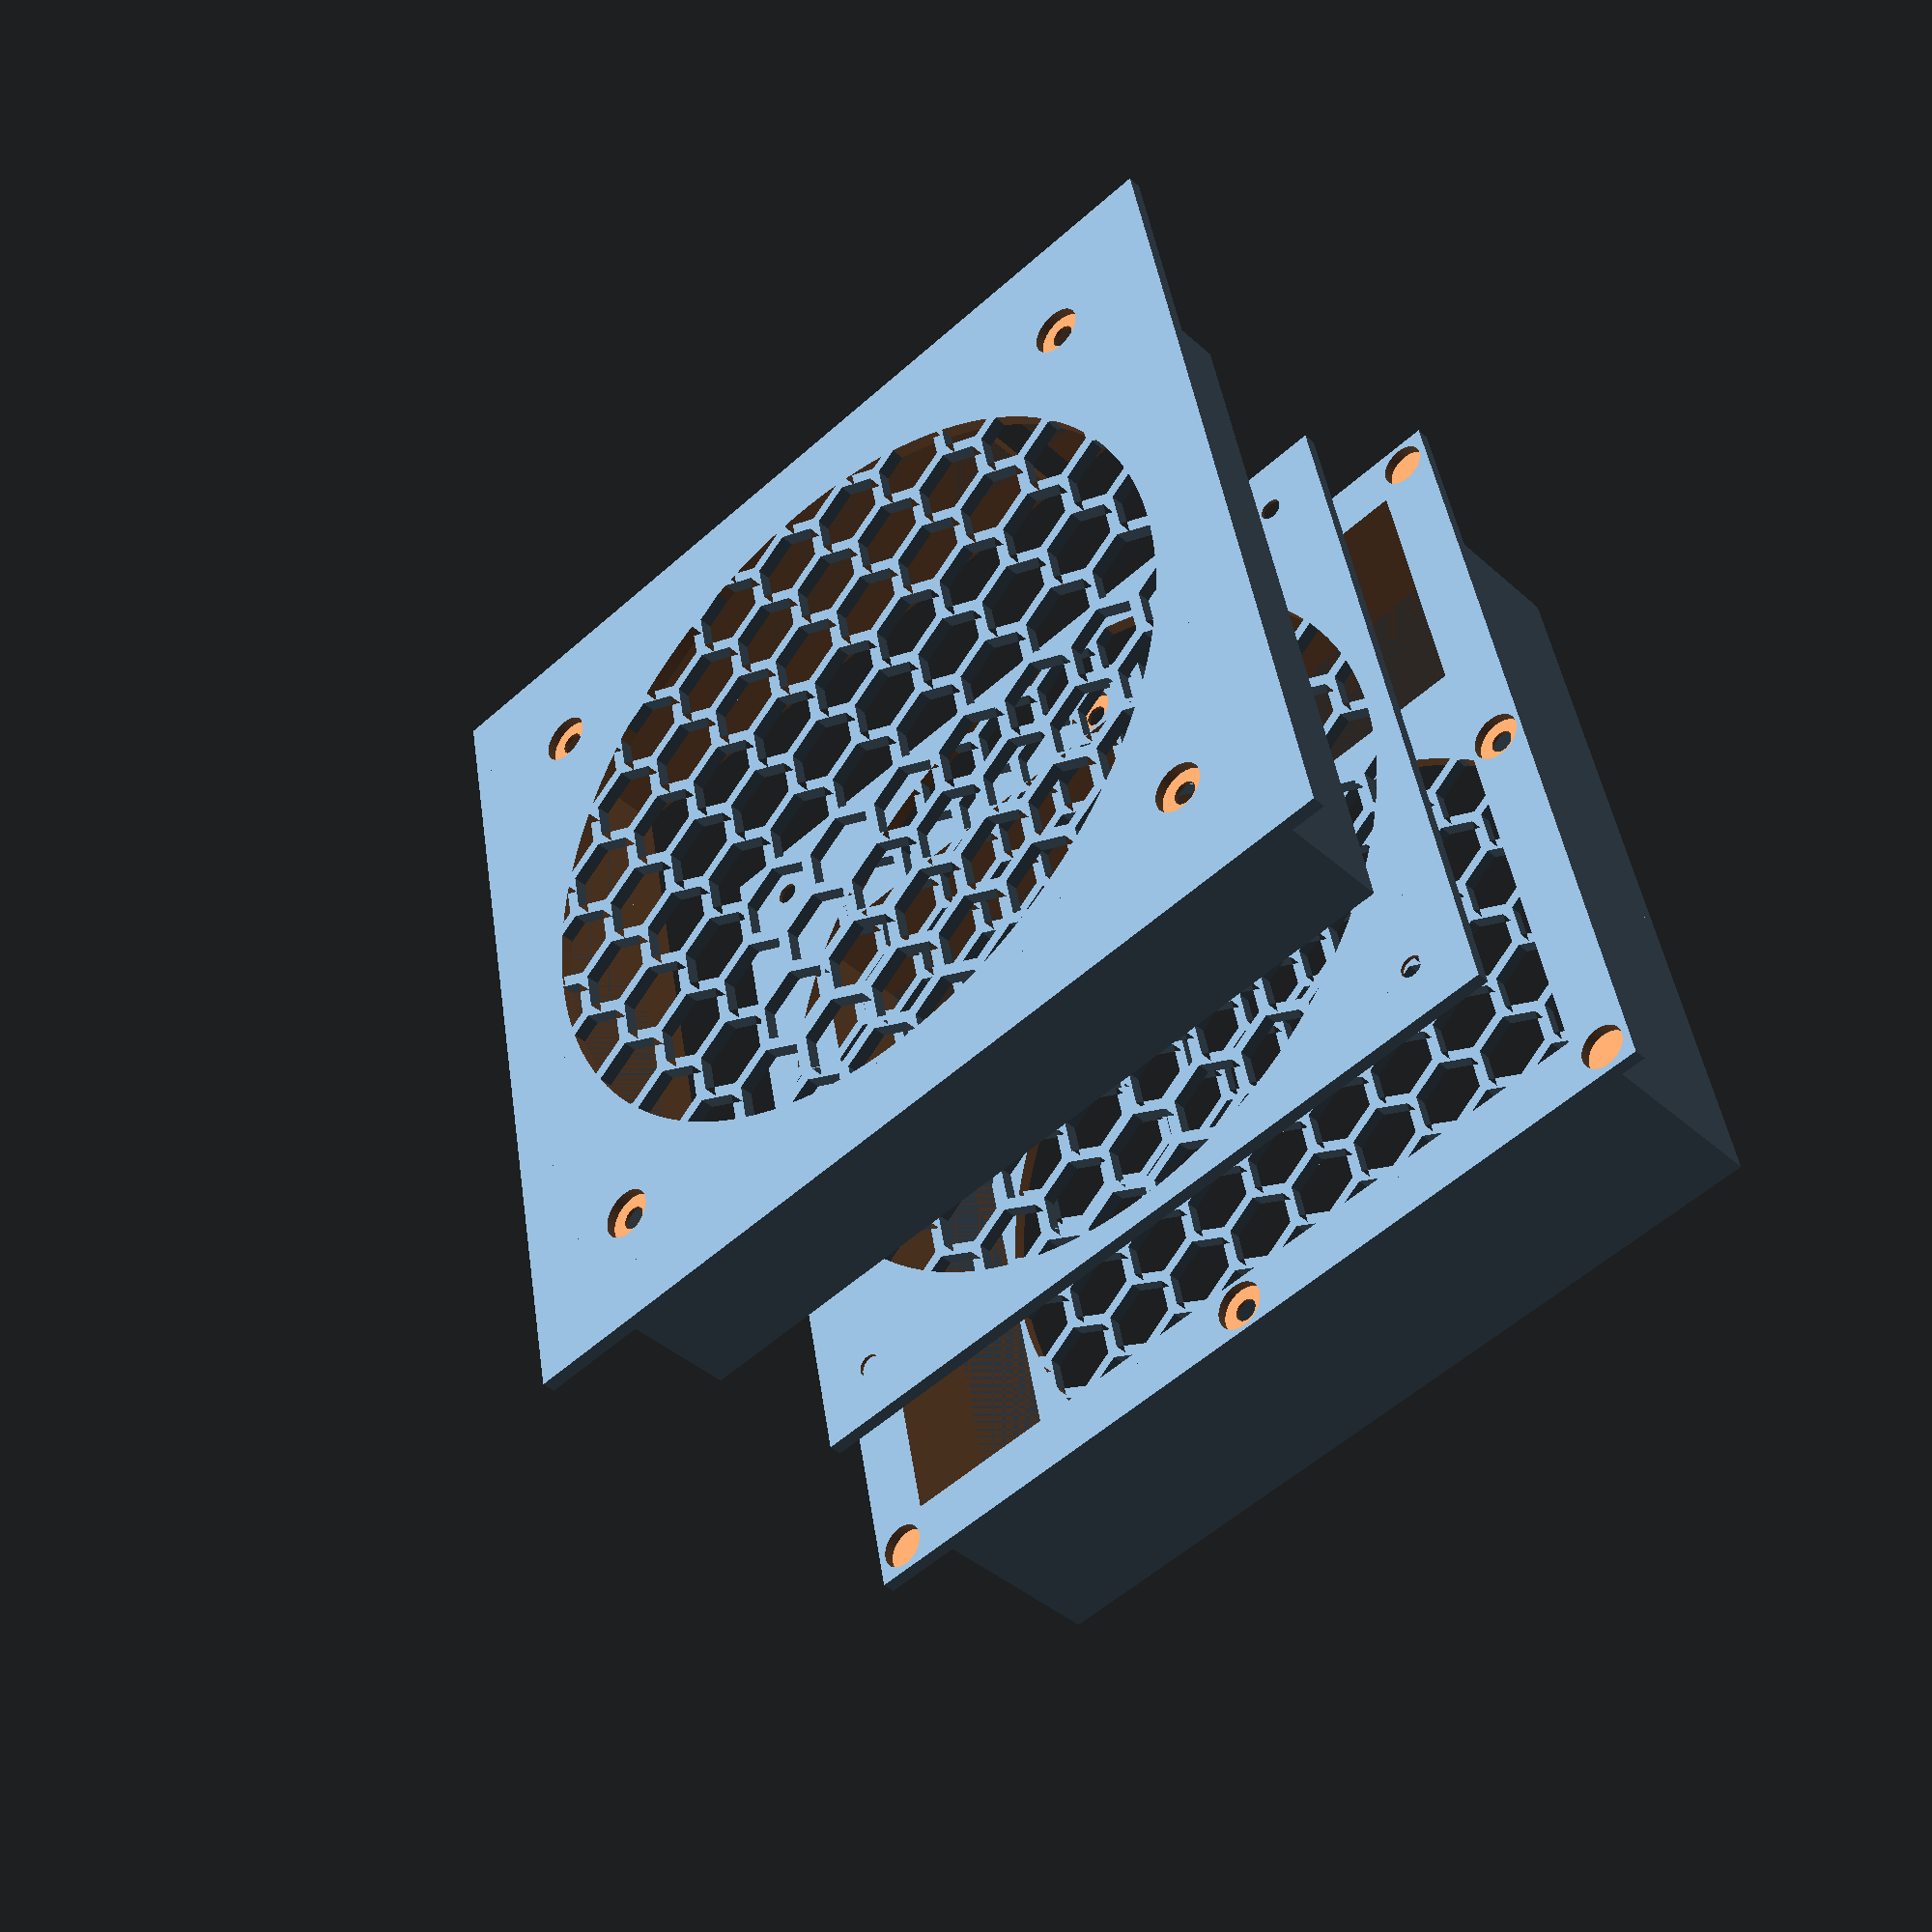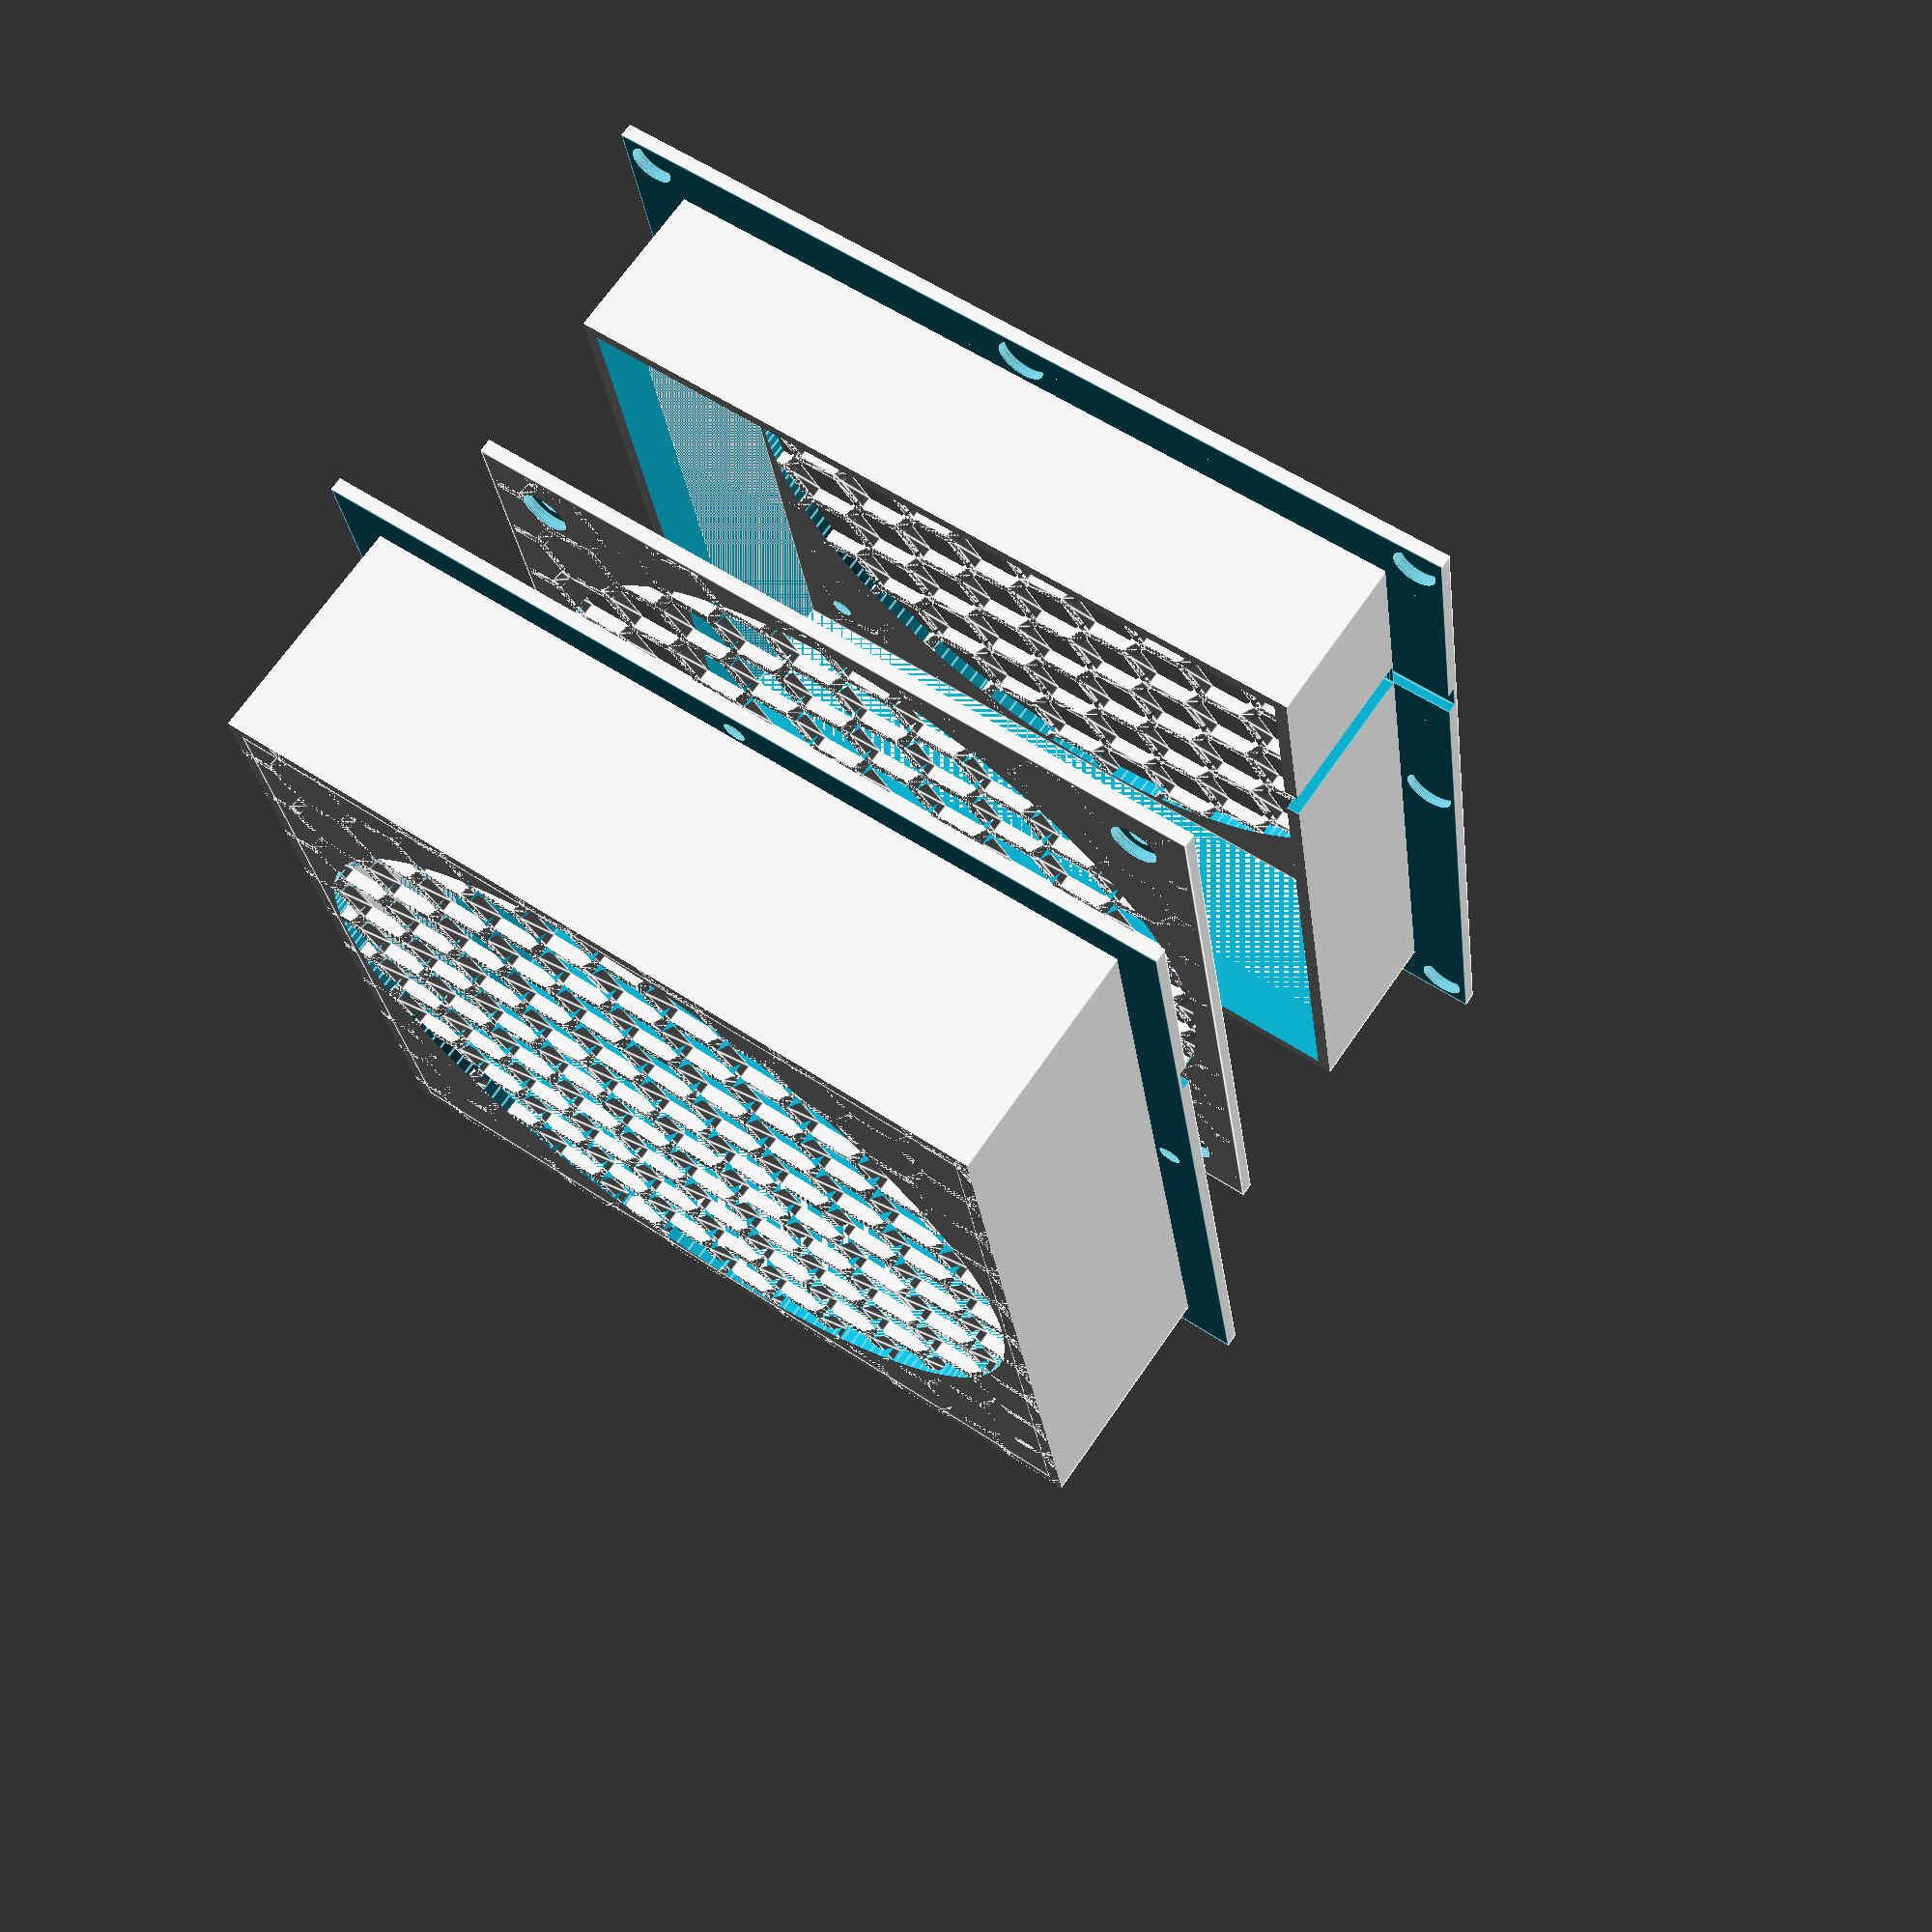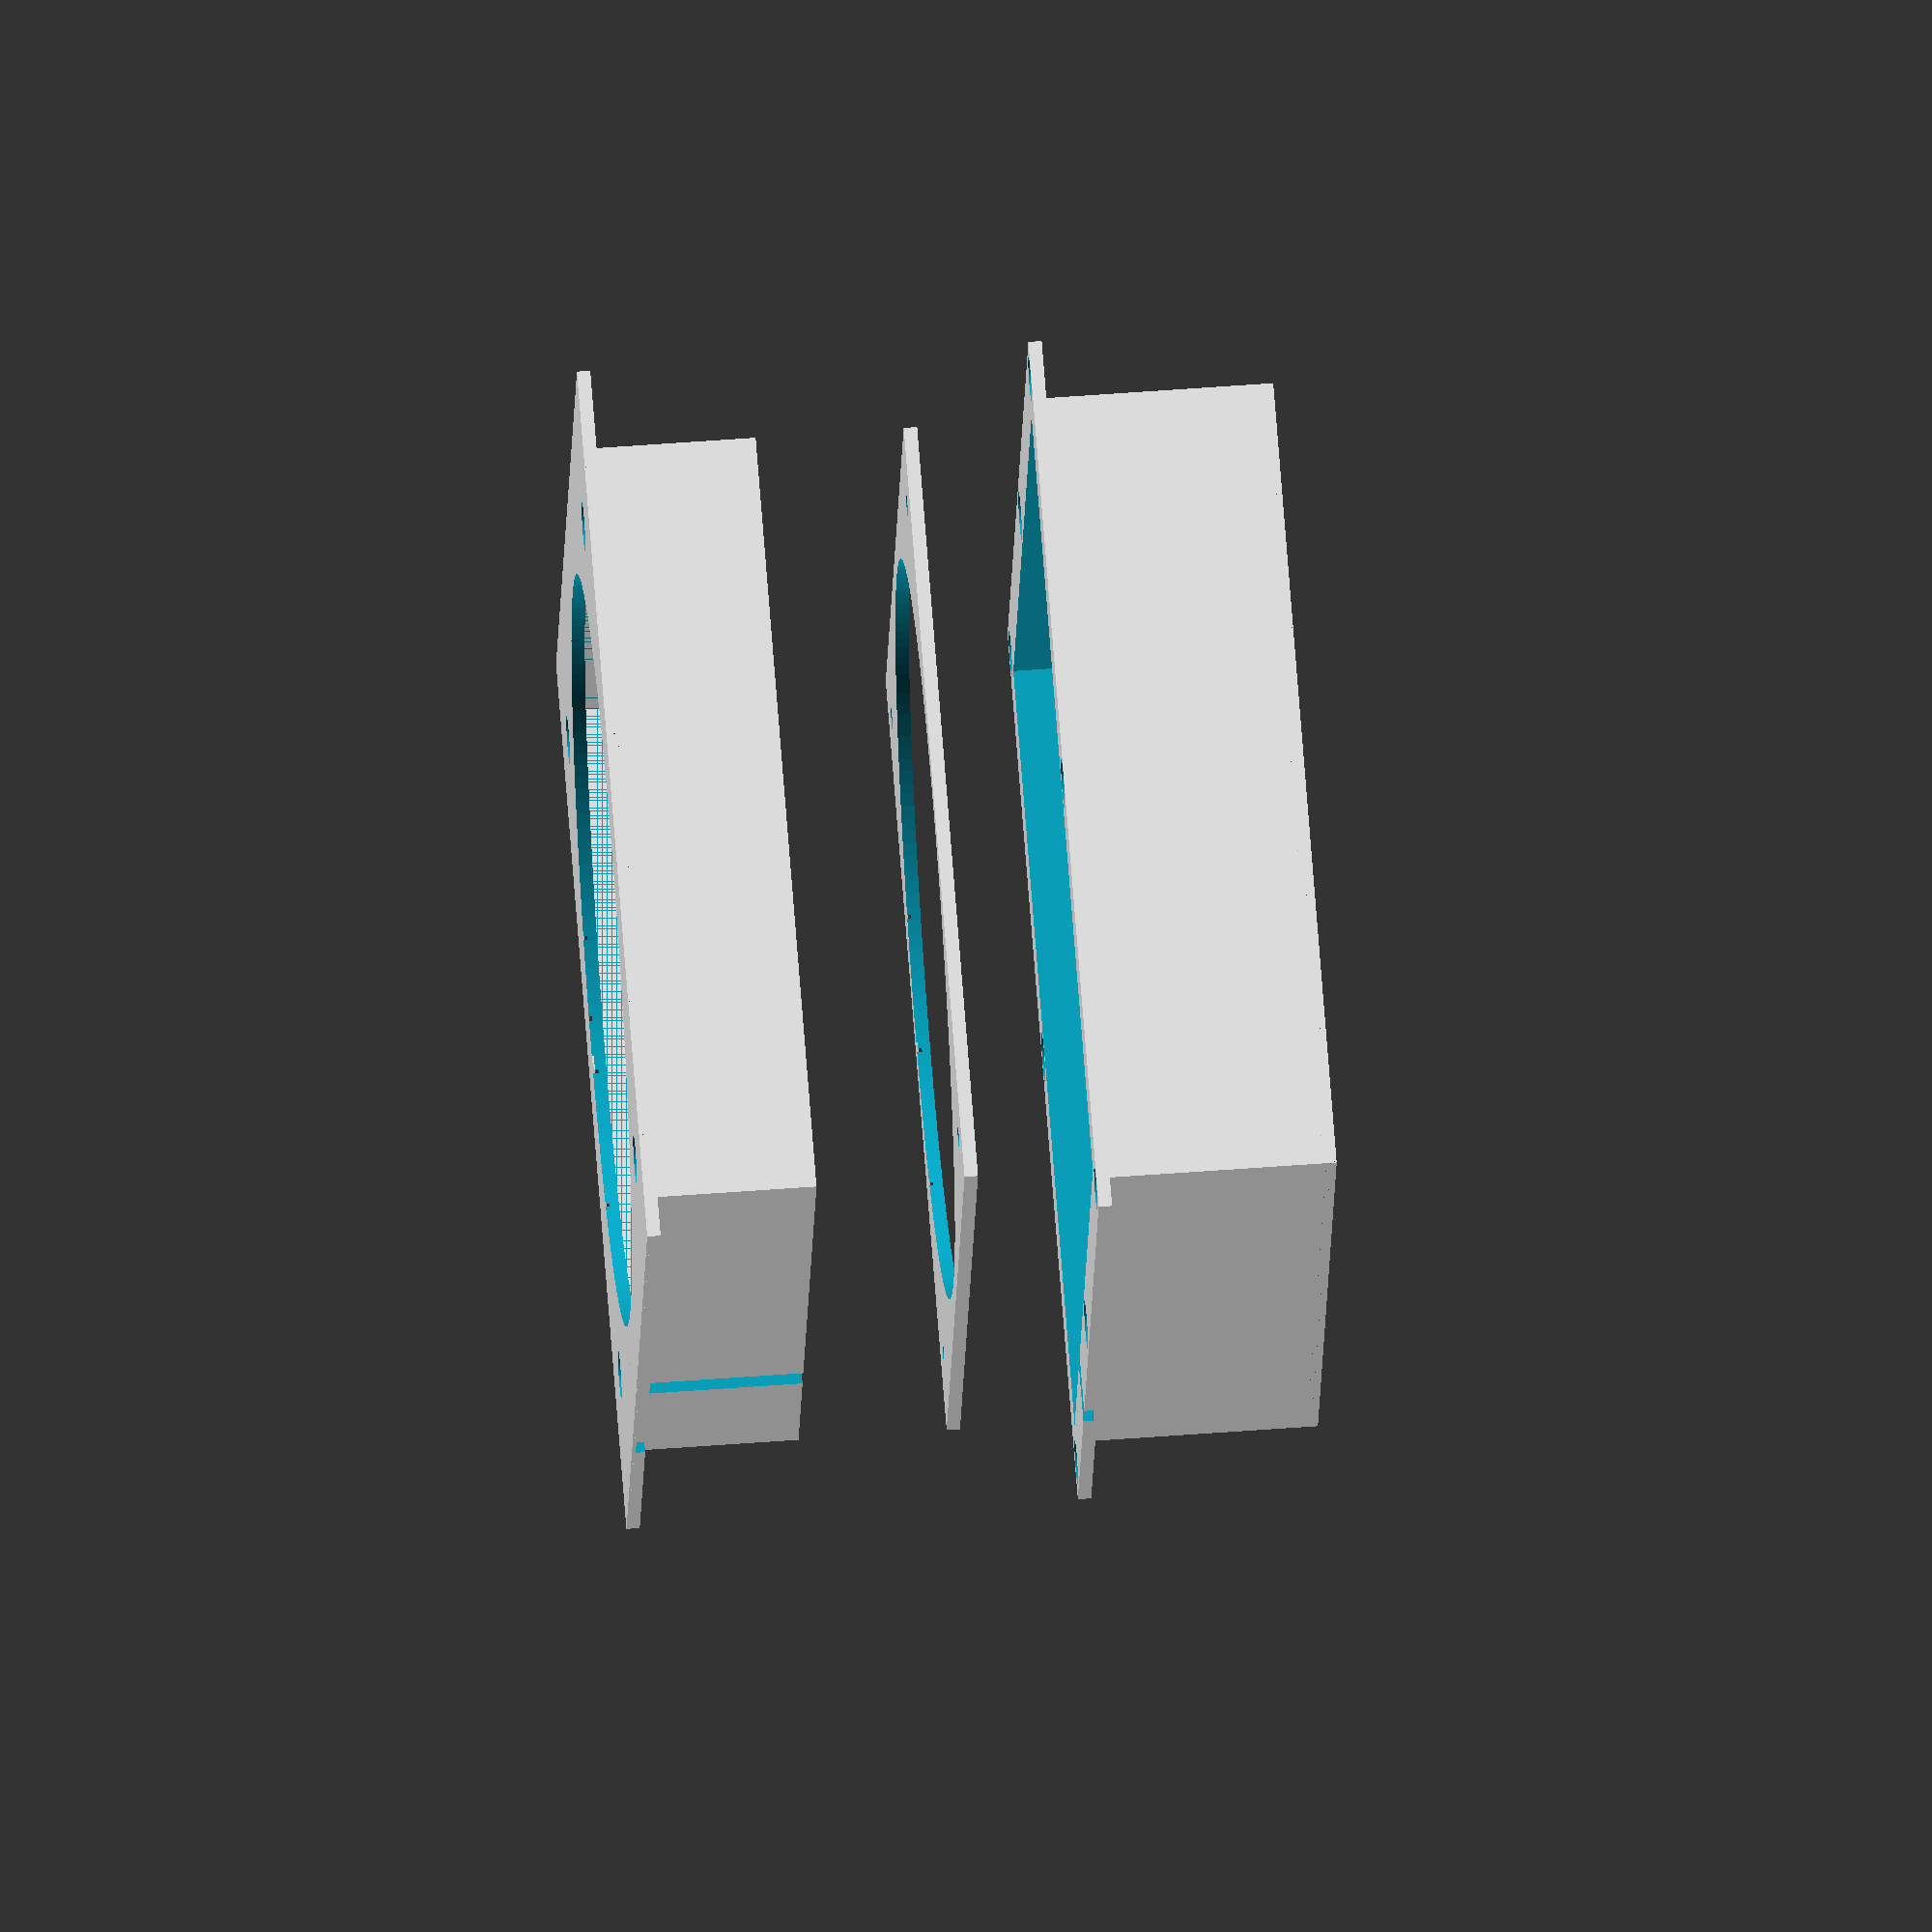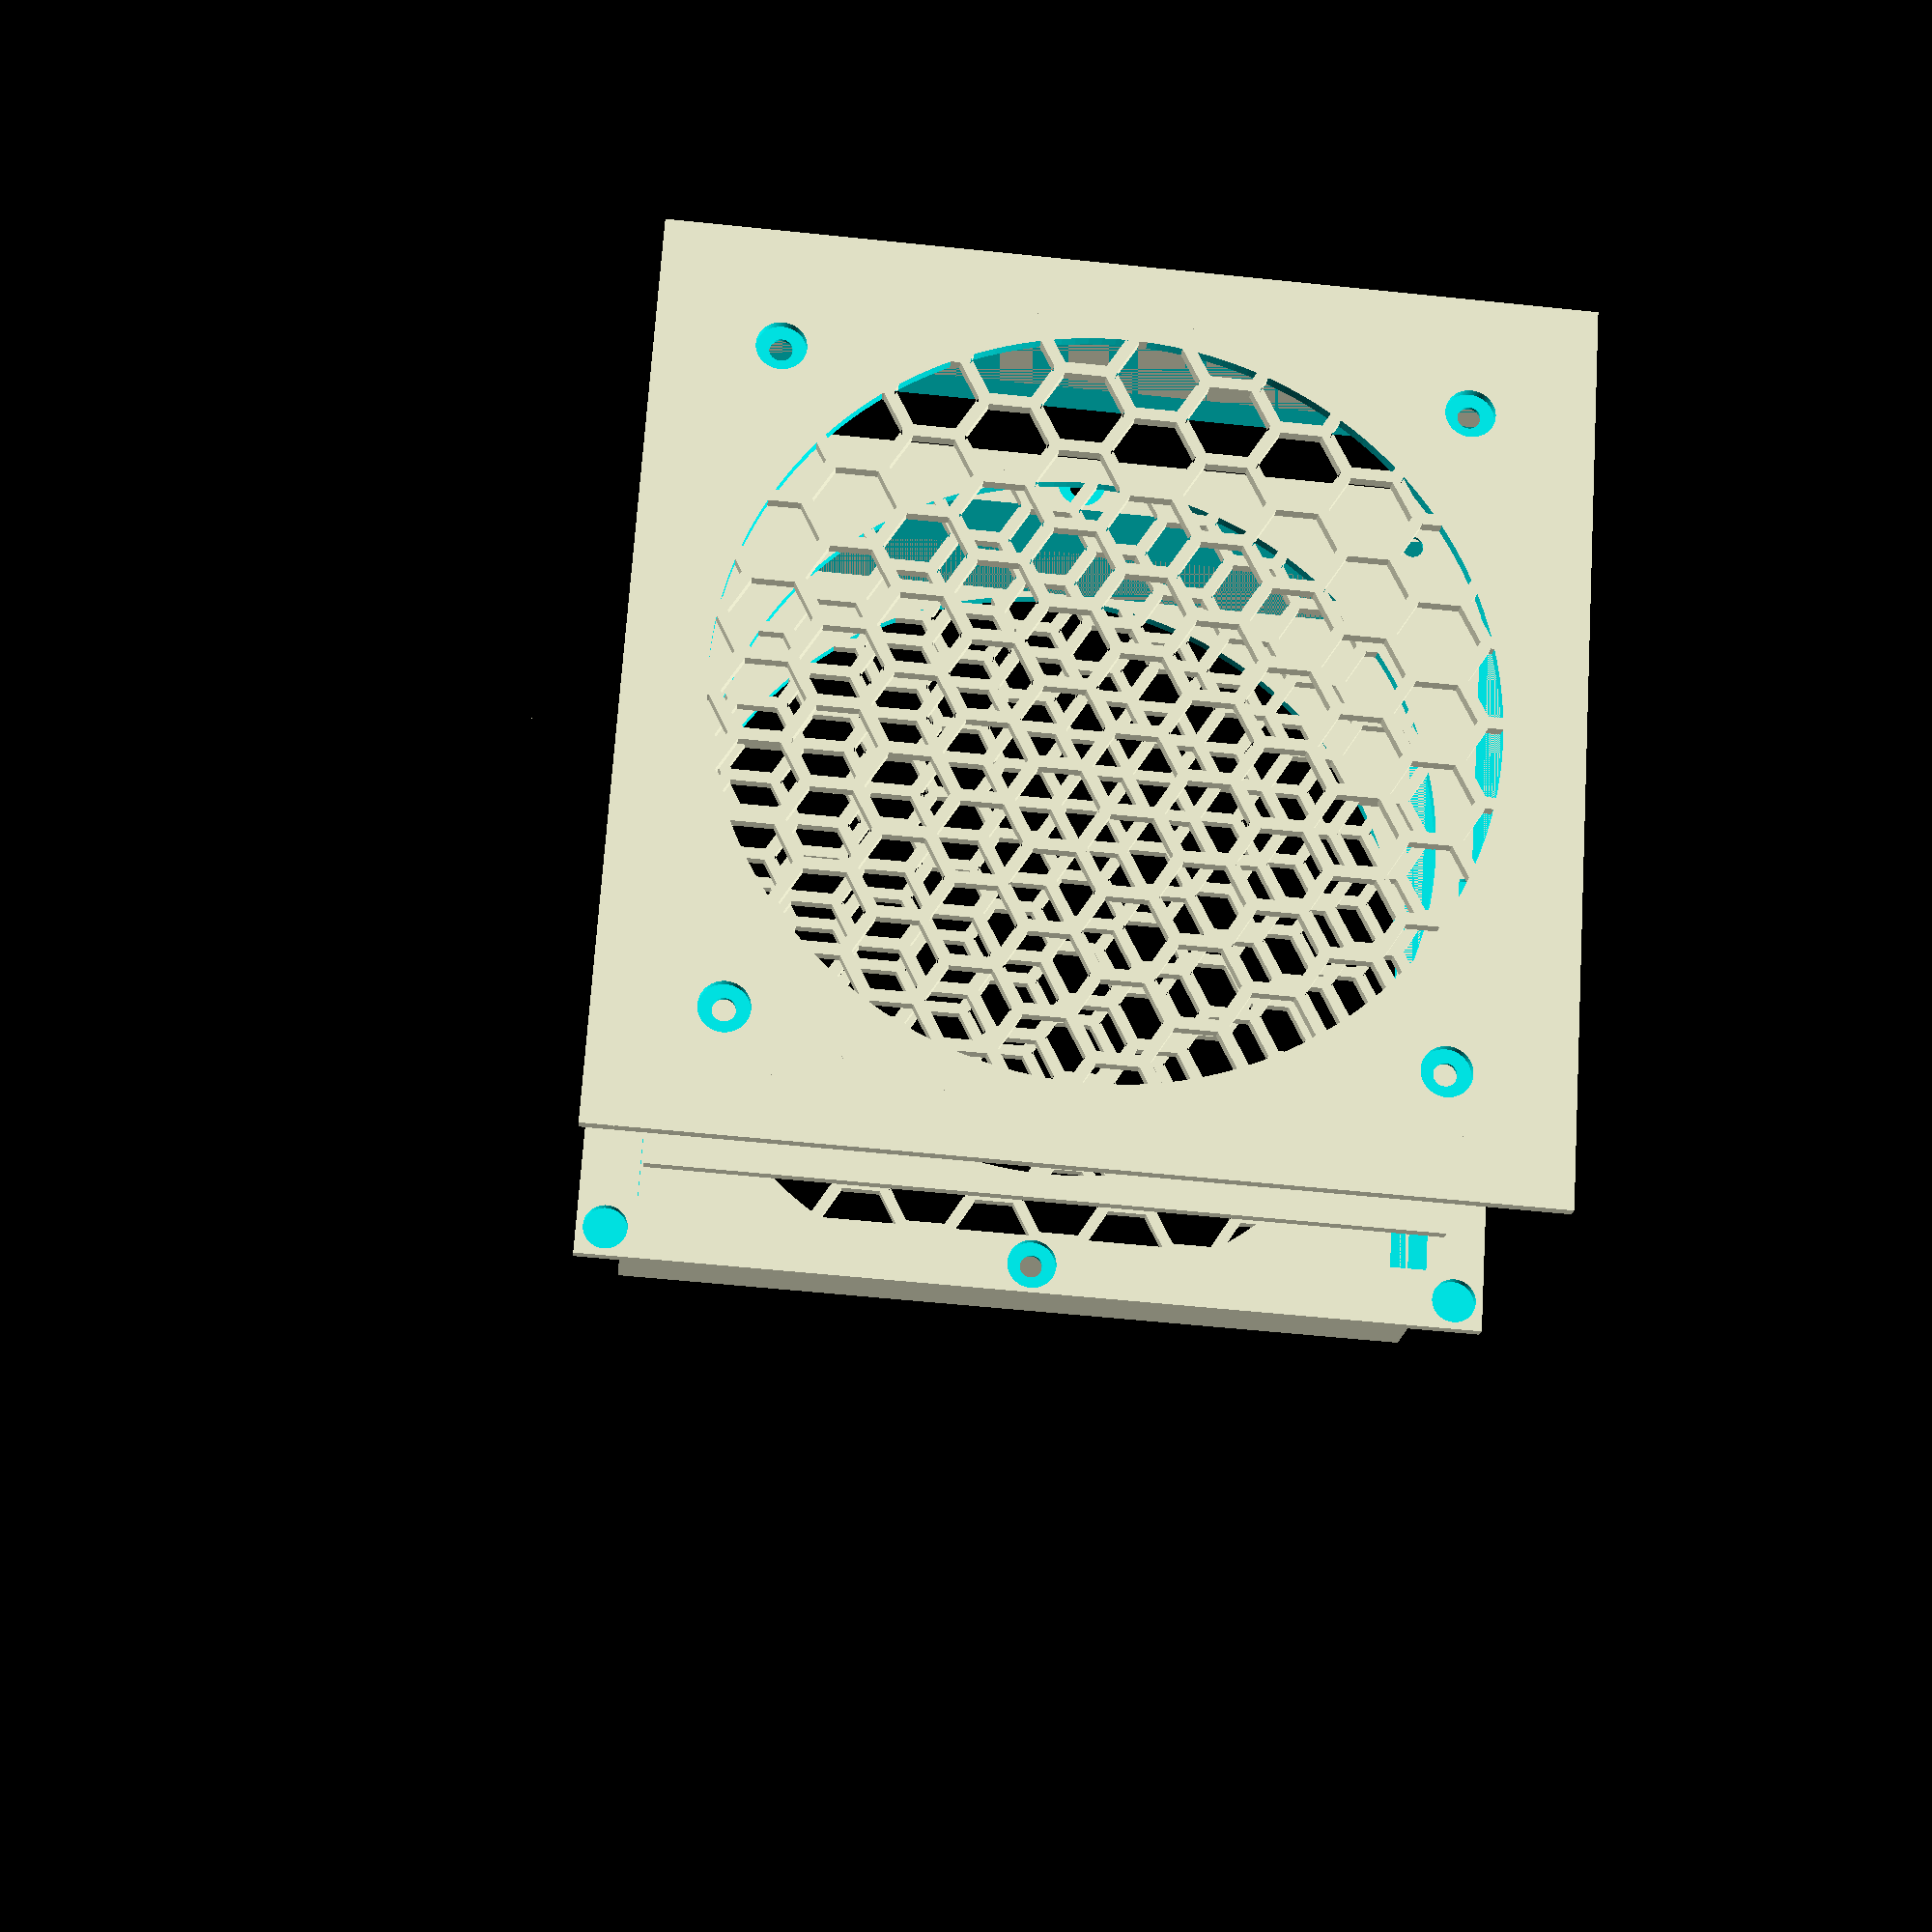
<openscad>
$fa = 2;
$fs= 0.2;

tolerance = 0.1;
epsilon = 0.01;

/// START Diagram
///
/// Frame
/// ______ _ _ _ _ _ _ _ _ _ _ _ ______
///     |                        |
///     |                        |
///     |                        |
///
/// Fan
///      ________________________
///     |                        |
///     |          FAN           |
///     |________________________|
///
/// Grid
///
///     __ _ _ _ _ _ _ _ _ _ _ _ _
///
///
/// Filter
///      ________________________
///     |         Filter         |
///      ‾‾‾‾‾‾‾‾‾‾‾‾‾‾‾‾‾‾‾‾‾‾‾‾
///
/// Casing
/// _____                        ______
///     |                        |
///     |                        |
///     |                        |
///     |_ _ _ _ _ _ _ _ _ _ _ _ |
///
///  END Diagram

// Casing
casing_width = 170;
casing_walls_thickness = 2.5;
casing_honeycomb_diameter = 20;
casing_honeycomb_thickness = 2.5;

// Filter
filter_thickness = 10;

// Grid
grid_thickness = 2.5;
grid_honeycomb_diameter = 20;
grid_honeycomb_thickness = 2.5;

// Fan
fan_width = 140;
fan_height = 27.5;
fan_screw_spacing = 124.5;
fan_wire_x= 107.8;
fan_wire_cutting_width = 6;
fan_wire_cutting_depth = 1.8;
fan_walls_thickness = 1;
fan_width_tolerance = 2;

// Frame
frame_walls_thickness = 2.5;

// Magnet
magnet_diameter = 8.1;
magnet_thickness = 1.8;

// Screw
screw_diameter = 4;
screw_head_thickness = 1.6;
screw_head_diameter = 9;

// Computed
frame_height = 2 * frame_walls_thickness + fan_height + 2 * tolerance;
frame_hole_inner_width = fan_width + fan_width_tolerance + 2 * tolerance;
frame_hole_outer_width = frame_hole_inner_width + 2 * frame_walls_thickness;

casing_height = casing_walls_thickness + filter_thickness + grid_thickness + frame_height - frame_walls_thickness;
casing_hole_inner_width = frame_hole_outer_width + 10 * tolerance;
casing_hole_outer_width = casing_hole_inner_width + 2 * casing_walls_thickness;

magnet_hole_radius = magnet_diameter / 2 + tolerance;
magnet_hole_thickness = magnet_thickness + 2 * tolerance;

screw_hole_radius = screw_diameter / 2 + tolerance;
screw_head_hole_thickness = screw_head_thickness + 2 * tolerance;
screw_head_hole_radius = screw_head_diameter / 2 + tolerance;

module screw_head_hole() {
    translate([0, 0, -screw_head_hole_thickness + epsilon]) union() {
        cylinder(h = screw_head_hole_thickness, r = screw_head_hole_radius, $fn= 100);
    }
}

module screw_hole() {
    translate([0, 0, -screw_head_hole_thickness + epsilon]) union() {
        cylinder(h = screw_head_hole_thickness, r = screw_head_hole_radius, $fn= 100);
        translate([0,0,- 2 * casing_walls_thickness + screw_head_hole_thickness]) cylinder(h = 4 * casing_walls_thickness, r = screw_hole_radius, $fn= 100);
    }
}

module magnet_hole() {
    translate([0, 0, -magnet_hole_thickness + epsilon]) cylinder(h = magnet_hole_thickness, r = magnet_hole_radius, $fn= 100);
}


module hex(diameter, thickness) {
    difference() {
        circle(d=diameter,$fn=6);
        circle(d=diameter - thickness * 2,$fn=6);
    }
}


function compute_x_delta(outer_radius,inner_radius) = (outer_radius + inner_radius) * 0.5 * (1 + cos(60));
function compute_y_delta(outer_radius,inner_radius) = (outer_radius + inner_radius) * 0.5 * sin(60);


module hex_grid(diameter, thickness, rows, columns) {


    outer_radius = diameter / 2;
    inner_radius = outer_radius - thickness;

    x_delta = compute_x_delta(outer_radius,inner_radius);

    y_delta = compute_y_delta(outer_radius,inner_radius);

    union() {
        for (r=[0:1:rows - 1]) {
            translate([0, 2 * y_delta * r, 0]) {
                for (c=[0:2:columns - 1]) {
                    translate([x_delta * c, 0, 0]) hex(diameter, thickness);
                }

                for (c=[1:2:columns - 1]) {
                    translate([x_delta * c, y_delta, 0]) hex(diameter, thickness);
                }
            }
        }
    }
}

module casing() {
    difference() {
        union() {
            difference() {
                cube([casing_width, casing_width, casing_height], center = true);
                translate([0, 0, -epsilon]) cube([casing_hole_inner_width, casing_hole_inner_width, 2 * casing_height], , center = true);
                translate([0, 0, - casing_walls_thickness / 2]) difference() {
                    cube([casing_width + 2 * tolerance, casing_width + 2 * tolerance, casing_height - frame_walls_thickness + epsilon], center = true);
                    cube([casing_hole_outer_width, casing_hole_outer_width, 2 * casing_height], center = true);
                }
            }

            translate([0,0, -casing_height / 2 + casing_walls_thickness / 2]) union() {
                    intersection() { // making the bottom honeycomb adjusted to size
                    translate([-casing_hole_inner_width / 2, -casing_hole_inner_width/2, -casing_walls_thickness / 2]) linear_extrude(casing_walls_thickness) hex_grid(casing_honeycomb_diameter, casing_honeycomb_thickness, fan_width / casing_honeycomb_diameter * 2, casing_hole_outer_width / casing_honeycomb_diameter * 2);
                    cube([casing_hole_inner_width, casing_hole_inner_width, casing_height], center = true);
                }

                difference()  {  // making the circular edge around the honeycomb
                    cube([casing_hole_inner_width + 2 * tolerance + 2 * epsilon, casing_hole_inner_width + 2 * tolerance + 2 * epsilon, casing_walls_thickness], center= true);
                    translate([0,0,-casing_walls_thickness]) cylinder(h = 3 * casing_walls_thickness , r = casing_hole_inner_width / 2 - fan_walls_thickness);
                }
            }
        }
        translate([(casing_width + casing_hole_inner_width) / 4  , 0, casing_height / 2]) screw_hole();
        translate([-(casing_width + casing_hole_inner_width) / 4  , 0, casing_height / 2]) screw_hole();
        translate([0, (casing_width + casing_hole_inner_width) / 4, casing_height / 2]) screw_hole();
        translate([0, -(casing_width + casing_hole_inner_width) / 4, casing_height / 2]) screw_hole();
        translate([(casing_width + casing_hole_inner_width) / 4, (casing_width + casing_hole_inner_width) / 4, casing_height / 2]) magnet_hole();
        translate([-(casing_width + casing_hole_inner_width) / 4, (casing_width + casing_hole_inner_width) / 4, casing_height / 2]) magnet_hole();
        translate([(casing_width + casing_hole_inner_width) / 4, -(casing_width + casing_hole_inner_width) / 4, casing_height / 2]) magnet_hole();
        translate([-(casing_width + casing_hole_inner_width) / 4,
        -(casing_width + casing_hole_inner_width) / 4, casing_height / 2]) magnet_hole();

        translate([frame_hole_inner_width / 2 + casing_walls_thickness / 2, frame_hole_inner_width / 2 - fan_wire_x, casing_height / 2 - fan_wire_cutting_depth / 2 + epsilon ]) cube([casing_width / 2, fan_wire_cutting_width, fan_wire_cutting_depth], center= true);
    }
}

module grid() {
    difference () {
        union() {
            intersection() { // making the bottom honeycomb adjusted to size
            translate([-frame_hole_inner_width / 2, -frame_hole_inner_width / 2, -frame_walls_thickness / 2]) linear_extrude(frame_walls_thickness) hex_grid(casing_honeycomb_diameter, casing_honeycomb_thickness, fan_width / casing_honeycomb_diameter * 2, frame_hole_outer_width / casing_honeycomb_diameter * 2);
            cube([fan_width + 2 * frame_walls_thickness , fan_width + 2 * frame_walls_thickness , casing_height], center = true);
        }

            difference()  {  // making the circular edge around the honeycomb
                cube([frame_hole_outer_width , frame_hole_outer_width, frame_walls_thickness], center= true);
                translate([0,0,-frame_walls_thickness]) cylinder(h = 3 * frame_walls_thickness , r = fan_width / 2 - fan_walls_thickness);
            }
        }

       translate([fan_screw_spacing / 2 , -fan_screw_spacing / 2, - frame_walls_thickness / 2 + screw_head_hole_thickness - 2 * epsilon]) screw_hole();
       translate([-fan_screw_spacing / 2 , fan_screw_spacing / 2, - frame_walls_thickness / 2 + screw_head_hole_thickness - 2 * epsilon]) screw_hole();
       translate([-fan_screw_spacing / 2 , -fan_screw_spacing / 2, - frame_walls_thickness / 2 + screw_head_hole_thickness - 2 * epsilon]) screw_hole();
       translate([fan_screw_spacing / 2, fan_screw_spacing / 2, - frame_walls_thickness / 2 + screw_head_hole_thickness - 2 * epsilon]) screw_hole();
    }

}

module frame() {
    difference () {
        union() {
            difference() {
                cube([casing_width, casing_width, frame_height], center = true);
                translate([0, 0, -epsilon]) cube([frame_hole_inner_width, frame_hole_inner_width, 2 * frame_height], , center = true);
                translate([0, 0, - frame_walls_thickness / 2]) difference() {
                    cube([casing_width + 2 * tolerance, casing_width + 2 * tolerance, frame_height - frame_walls_thickness + epsilon ], center = true);
                    cube([frame_hole_outer_width, frame_hole_outer_width, 2 * frame_height], center = true);
                }
            }

            translate([0,0, frame_height / 2 - frame_walls_thickness / 2]) union() {
                    intersection() { // making the bottom honeycomb adjusted to size
                    translate([-frame_hole_inner_width / 2, -frame_hole_inner_width/2, -frame_walls_thickness / 2]) linear_extrude(frame_walls_thickness) hex_grid(casing_honeycomb_diameter, casing_honeycomb_thickness, fan_width / casing_honeycomb_diameter * 2, frame_hole_outer_width / casing_honeycomb_diameter * 2);
                    cube([frame_hole_inner_width, frame_hole_inner_width, casing_height], center = true);
                }

                difference()  {  // making the circular edge around the honeycomb
                    cube([frame_hole_inner_width + 2 * tolerance + 2 * epsilon, frame_hole_inner_width + 2 * tolerance + 2 * epsilon, frame_walls_thickness], center= true);
                    translate([0,0,-frame_walls_thickness]) cylinder(h = 3 * frame_walls_thickness , r = frame_hole_inner_width / 2 - fan_walls_thickness);
                }
            }
        }
       translate([fan_screw_spacing / 2 , -fan_screw_spacing / 2, frame_height / 2]) screw_hole();
       translate([-fan_screw_spacing / 2 , fan_screw_spacing / 2, frame_height / 2]) screw_hole();
       translate([-fan_screw_spacing / 2 , -fan_screw_spacing / 2, frame_height / 2]) screw_hole();
       translate([fan_screw_spacing / 2, fan_screw_spacing / 2, frame_height / 2]) screw_hole();
       translate([(casing_width + casing_hole_inner_width) / 4, (casing_width + casing_hole_inner_width) / 4, frame_height / 2 - frame_walls_thickness + magnet_hole_thickness - 2 * epsilon]) magnet_hole();
       translate([-(casing_width + casing_hole_inner_width) / 4, (casing_width + casing_hole_inner_width) / 4, frame_height / 2 - frame_walls_thickness + magnet_hole_thickness - 2 * epsilon]) magnet_hole();
       translate([(casing_width + casing_hole_inner_width) / 4, -(casing_width + casing_hole_inner_width) / 4, frame_height / 2 - frame_walls_thickness + magnet_hole_thickness - 2 * epsilon]) magnet_hole();
       translate([-(casing_width + casing_hole_inner_width) / 4, -(casing_width + casing_hole_inner_width) / 4, frame_height / 2 - frame_walls_thickness + magnet_hole_thickness - 2 * epsilon]) magnet_hole();


        translate([(casing_width + casing_hole_inner_width) / 4  , 0, frame_height / 2 + screw_head_thickness - frame_walls_thickness - 2 * epsilon]) screw_head_hole();
        translate([-(casing_width + casing_hole_inner_width) / 4  , 0, frame_height / 2 + screw_head_thickness - frame_walls_thickness - 2 * epsilon]) screw_head_hole();
        translate([0, (casing_width + casing_hole_inner_width) / 4, frame_height / 2 + screw_head_thickness - frame_walls_thickness - 2 * epsilon]) screw_head_hole();
        translate([0, -(casing_width + casing_hole_inner_width) / 4, frame_height / 2 + screw_head_thickness - frame_walls_thickness - 2 * epsilon]) screw_head_hole();

        translate([frame_hole_inner_width / 2 + frame_walls_thickness / 2, fan_width / 2 - fan_wire_x, - frame_walls_thickness  / 2 - epsilon]) cube([frame_walls_thickness + 2 * epsilon, fan_wire_cutting_width, frame_height - frame_walls_thickness], center= true);
        
        translate([frame_hole_inner_width / 2 + (casing_width - frame_hole_inner_width) / 4, fan_width / 2 - fan_wire_x, frame_height / 2 + fan_wire_cutting_depth / 2 -frame_walls_thickness - epsilon ]) cube([(casing_width - frame_hole_inner_width) / 2 + 2 *epsilon, fan_wire_cutting_width, fan_wire_cutting_depth], center= true);

    }
}


casing();

translate([0,0, casing_height]) grid();

translate([0,0,2 * casing_height]) frame();


</openscad>
<views>
elev=39.4 azim=259.0 roll=41.9 proj=p view=wireframe
elev=111.0 azim=8.1 roll=325.4 proj=p view=edges
elev=125.1 azim=196.5 roll=94.6 proj=o view=wireframe
elev=198.5 azim=3.8 roll=185.0 proj=p view=solid
</views>
